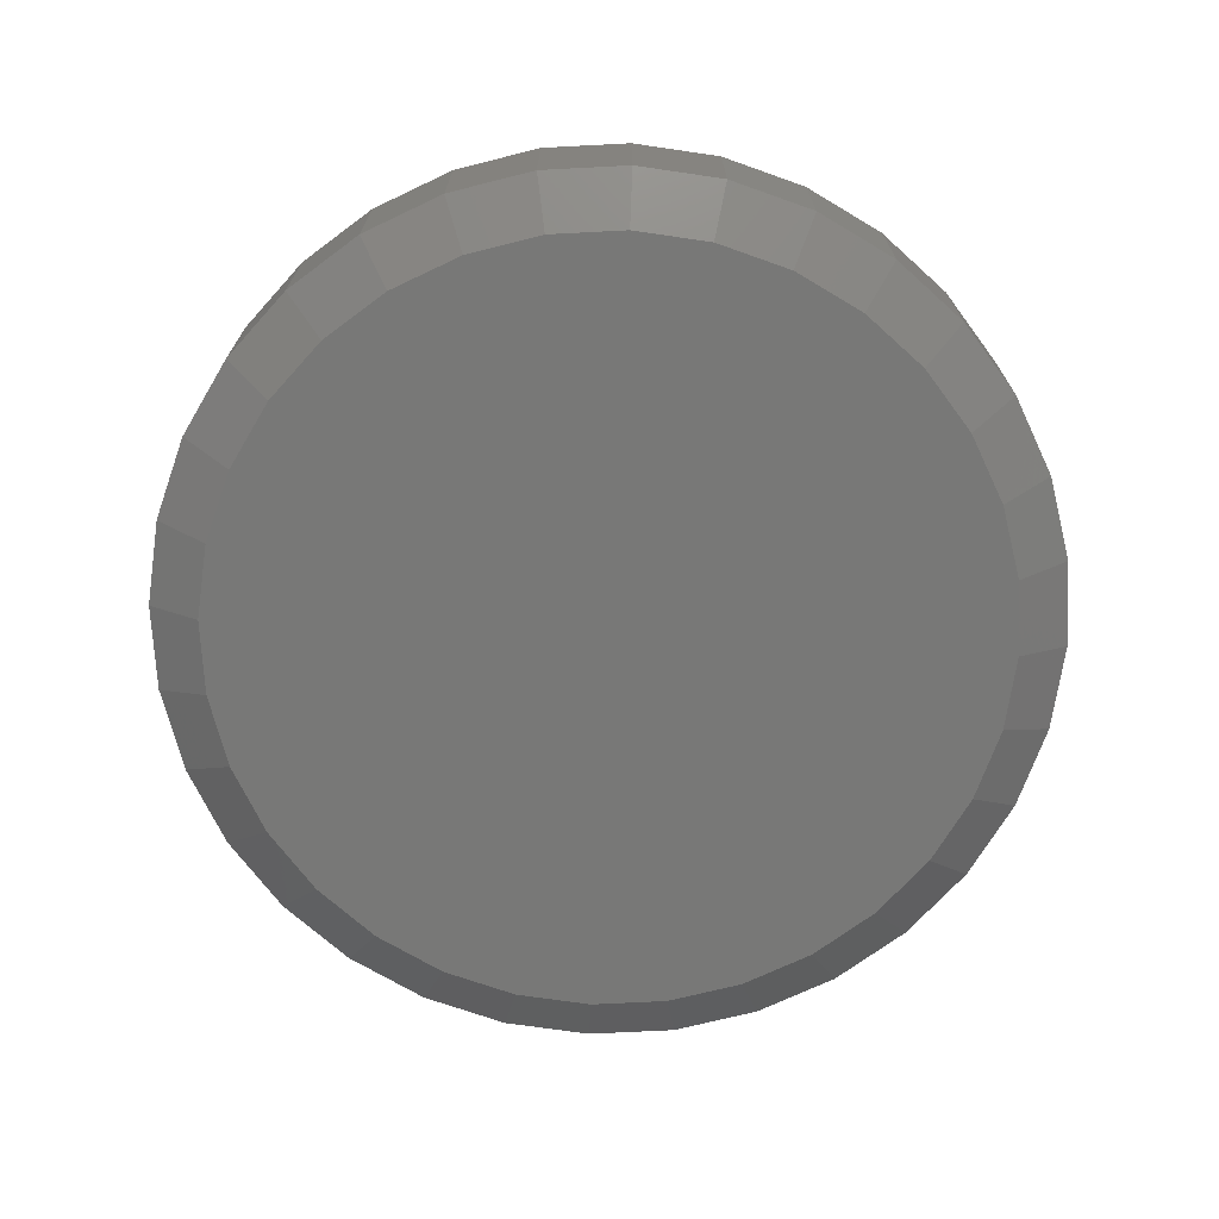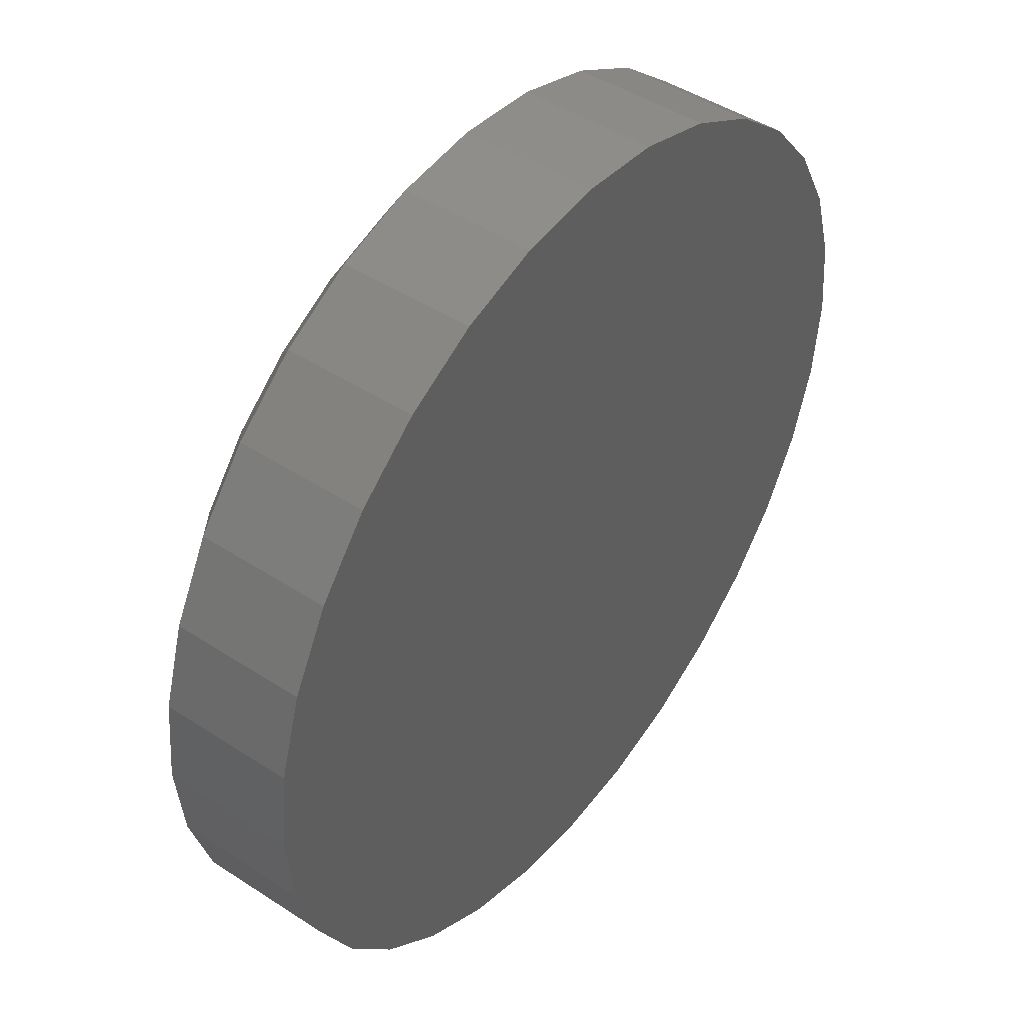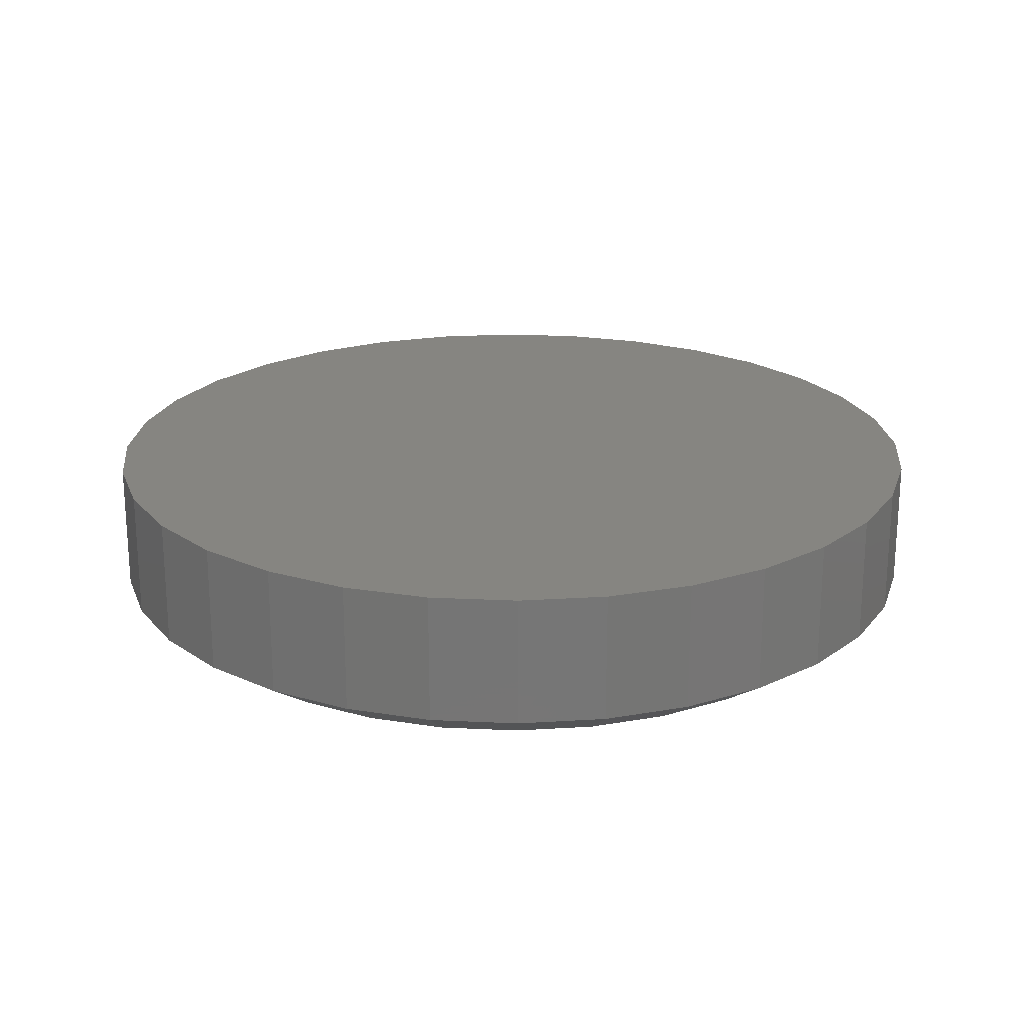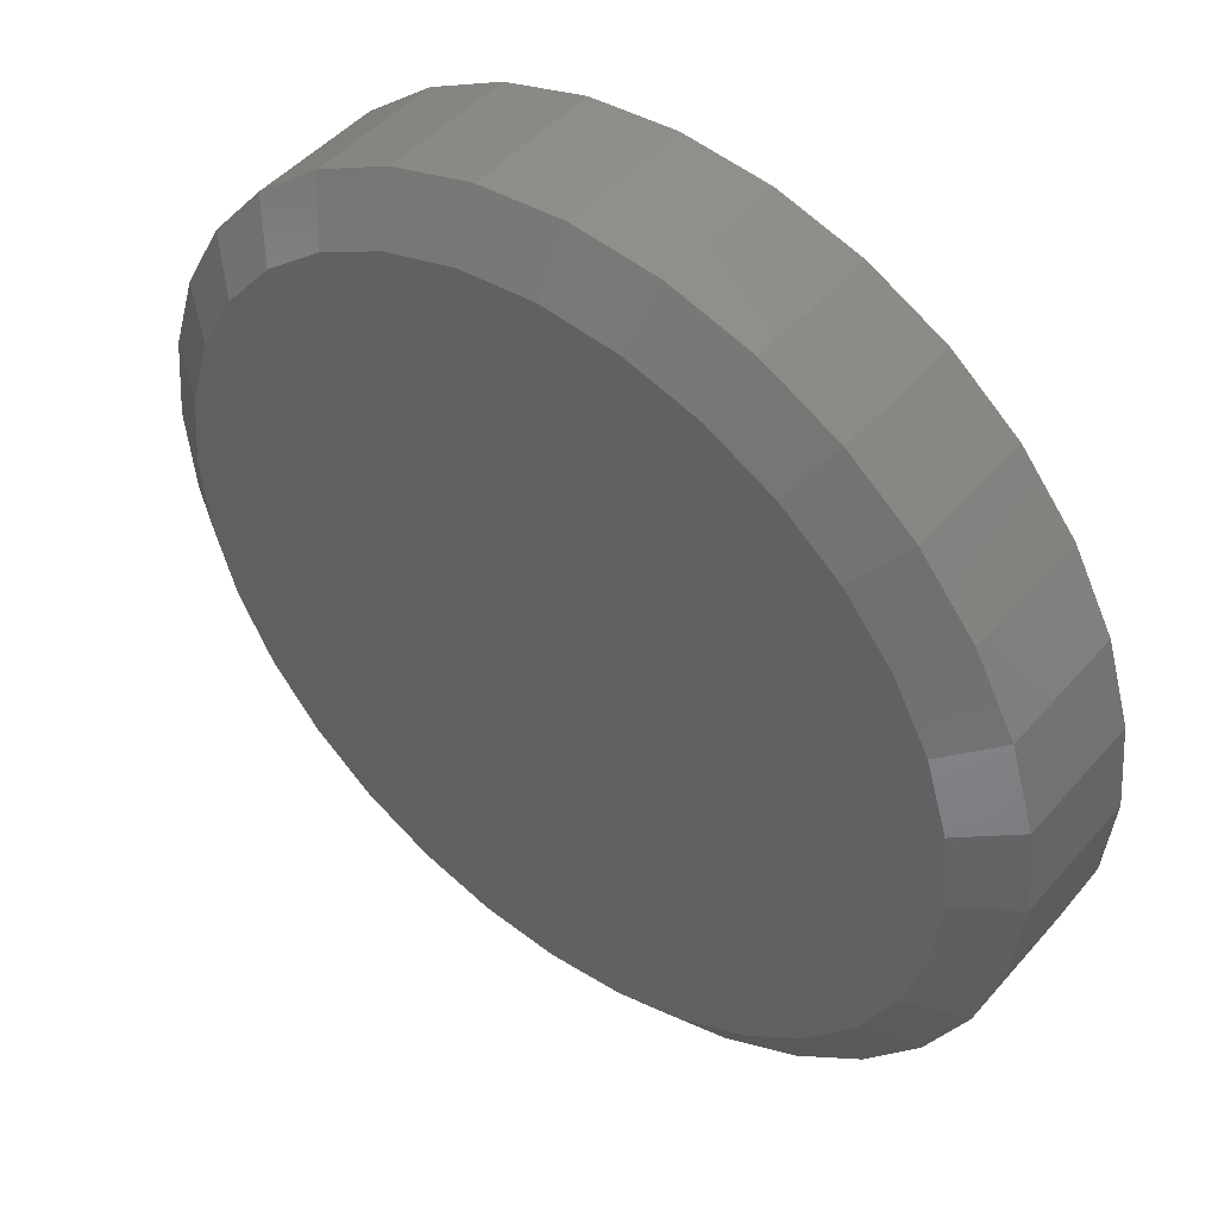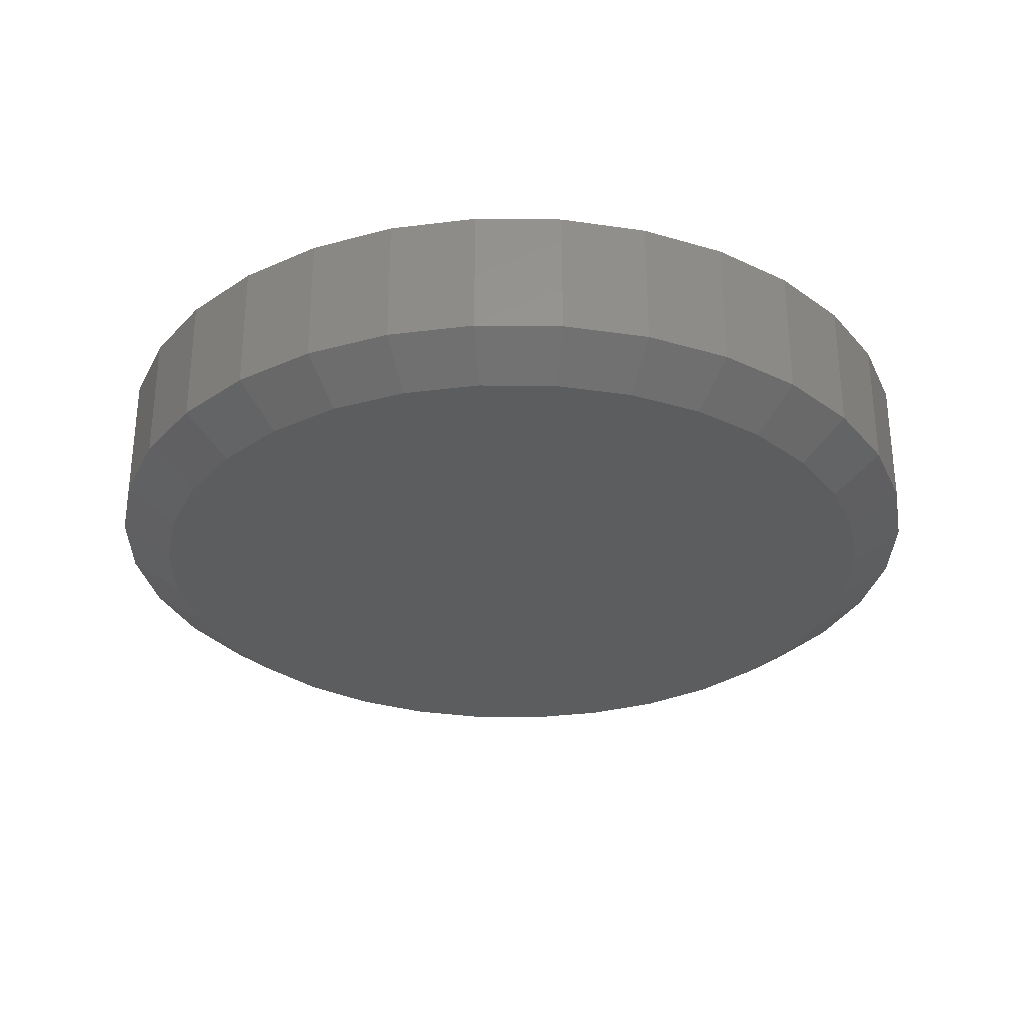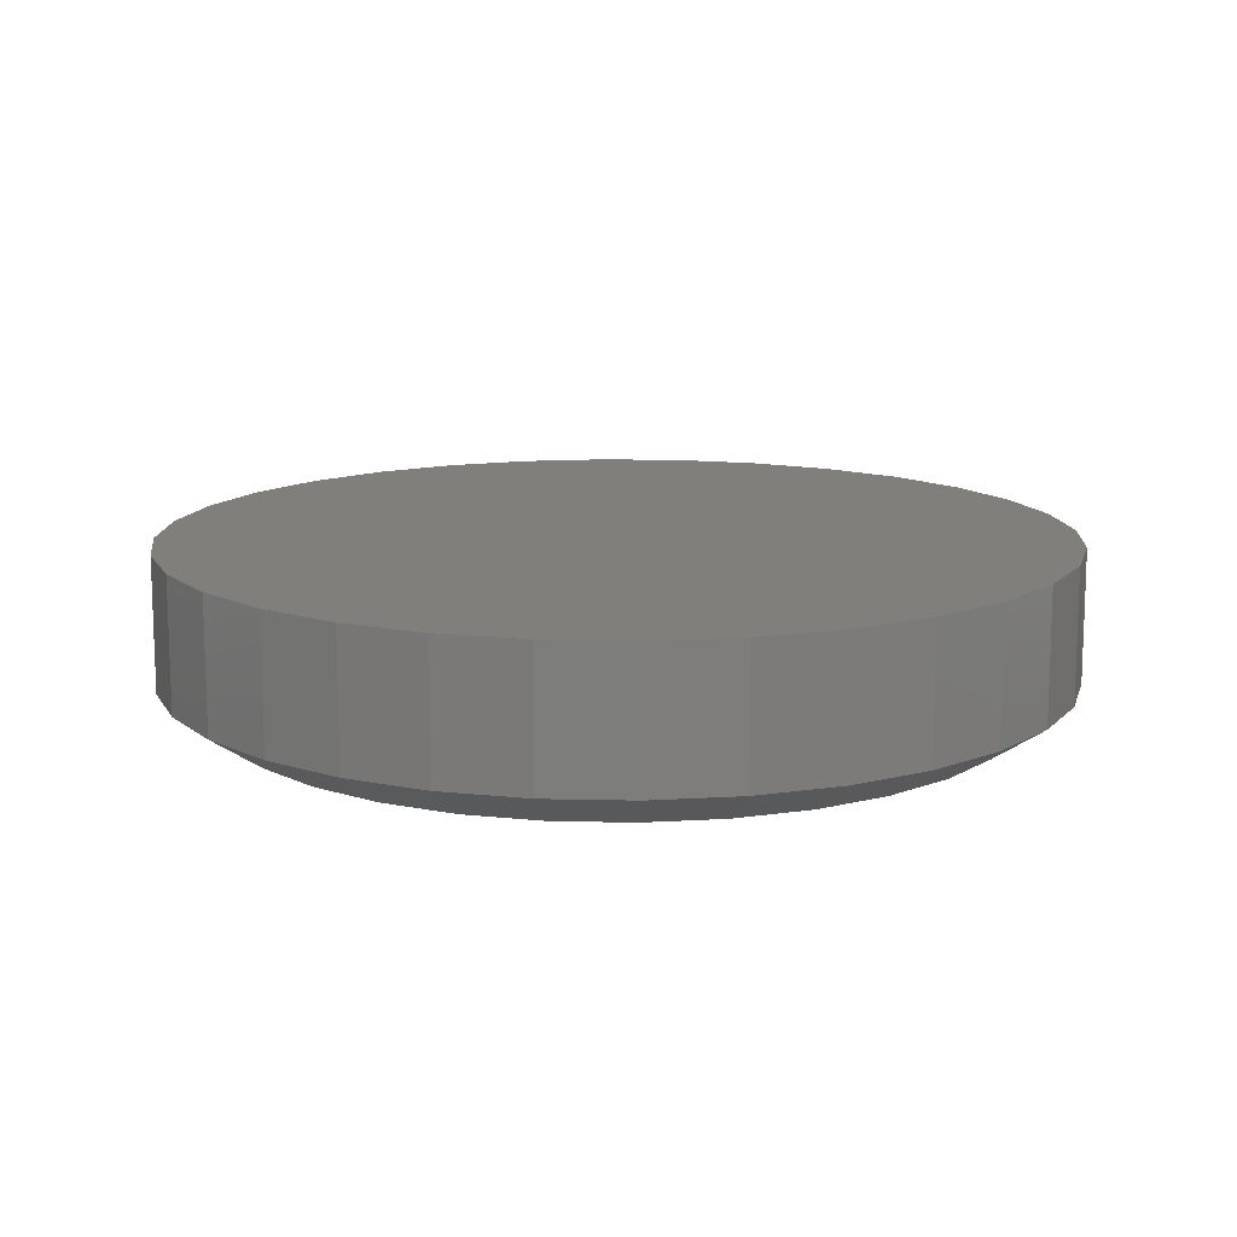
<metadata>
{"format":"stl","ext":"stl","renderer":"f3d","projection":"perspective","resolution":1024,"background":"white","views":[{"elev":-70.8,"azim":-115.2,"up":"+Z"},{"elev":46.0,"azim":-53.2,"up":"+Y"},{"elev":21.5,"azim":-147.0,"up":"+Z"},{"elev":46.9,"azim":-141.6,"up":"+Y"},{"elev":-30.4,"azim":94.8,"up":"+Z"},{"elev":12.9,"azim":-70.0,"up":"+Z"}]}
</metadata>
<code>
# stl→obj: 96 verts, 188 faces
v 0.007895 0.3479 0
v 0.07576 0.3412 0
v -0.05997 0.3412 0
v 0.007895 -0.3479 0
v -0.05997 -0.3412 0
v 0.07576 -0.3412 0
v -0.1252 -0.3214 0
v 0.141 -0.3214 0
v -0.1854 -0.2892 0
v 0.2012 -0.2892 0
v -0.2381 -0.246 0
v 0.2539 -0.246 0
v -0.2813 -0.1933 0
v 0.2971 -0.1933 0
v -0.3135 -0.1331 0
v 0.3293 -0.1331 0
v -0.3333 -0.06786 0
v 0.3491 -0.06786 0
v -0.34 4.452e-07 0
v 0.3558 1.386e-17 0
v -0.3333 0.06786 0
v 0.3491 0.06786 0
v -0.3135 0.1331 0
v 0.3293 0.1331 0
v -0.2813 0.1933 0
v 0.2971 0.1933 0
v -0.2381 0.246 0
v 0.2539 0.246 0
v -0.1854 0.2892 0
v 0.2012 0.2892 0
v -0.1252 0.3214 0
v 0.141 0.3214 0
v 0.4026 -9.668e-17 0.03125
v 0.4026 0 0.1484
v 0.395 -0.07701 0.03125
v 0.395 -0.07701 0.1484
v 0.3726 -0.1511 0.03125
v 0.3726 -0.1511 0.1484
v 0.3361 -0.2193 0.03125
v 0.3361 -0.2193 0.1484
v 0.287 -0.2791 0.03125
v 0.287 -0.2791 0.1484
v 0.2272 -0.3282 0.03125
v 0.2272 -0.3282 0.1484
v 0.159 -0.3647 0.03125
v 0.159 -0.3647 0.1484
v 0.0849 -0.3872 0.03125
v 0.0849 -0.3872 0.1484
v 0.007895 -0.3947 0.03125
v 0.007895 -0.3947 0.1484
v -0.06911 -0.3872 0.03125
v -0.06911 -0.3872 0.1484
v -0.1432 -0.3647 0.03125
v -0.1432 -0.3647 0.1484
v -0.2114 -0.3282 0.03125
v -0.2114 -0.3282 0.1484
v -0.2712 -0.2791 0.03125
v -0.2712 -0.2791 0.1484
v -0.3203 -0.2193 0.03125
v -0.3203 -0.2193 0.1484
v -0.3568 -0.1511 0.03125
v -0.3568 -0.1511 0.1484
v -0.3793 -0.07701 0.03125
v -0.3793 -0.07701 0.1484
v -0.3868 4.834e-17 0.03125
v -0.3868 4.834e-17 0.1484
v -0.3793 0.07701 0.03125
v -0.3793 0.07701 0.1484
v -0.3568 0.1511 0.03125
v -0.3568 0.1511 0.1484
v -0.3203 0.2193 0.03125
v -0.3203 0.2193 0.1484
v -0.2712 0.2791 0.03125
v -0.2712 0.2791 0.1484
v -0.2114 0.3282 0.03125
v -0.2114 0.3282 0.1484
v -0.1432 0.3647 0.03125
v -0.1432 0.3647 0.1484
v -0.06911 0.3872 0.03125
v -0.06911 0.3872 0.1484
v 0.007895 0.3947 0.03125
v 0.007895 0.3947 0.1484
v 0.0849 0.3872 0.03125
v 0.0849 0.3872 0.1484
v 0.159 0.3647 0.03125
v 0.159 0.3647 0.1484
v 0.2272 0.3282 0.03125
v 0.2272 0.3282 0.1484
v 0.287 0.2791 0.03125
v 0.287 0.2791 0.1484
v 0.3361 0.2193 0.03125
v 0.3361 0.2193 0.1484
v 0.3726 0.1511 0.03125
v 0.3726 0.1511 0.1484
v 0.395 0.07701 0.03125
v 0.395 0.07701 0.1484
f 1 2 3
f 4 5 6
f 6 5 7
f 6 7 8
f 8 7 9
f 8 9 10
f 10 9 11
f 10 11 12
f 12 11 13
f 12 13 14
f 14 13 15
f 14 15 16
f 16 15 17
f 16 17 18
f 18 17 19
f 18 19 20
f 20 19 21
f 20 21 22
f 22 21 23
f 22 23 24
f 24 23 25
f 24 25 26
f 26 25 27
f 26 27 28
f 28 27 29
f 28 29 30
f 30 29 31
f 30 31 32
f 32 31 3
f 32 3 2
f 33 34 35
f 35 34 36
f 35 36 37
f 37 36 38
f 37 38 39
f 39 38 40
f 39 40 41
f 41 40 42
f 41 42 43
f 43 42 44
f 43 44 45
f 45 44 46
f 45 46 47
f 47 46 48
f 47 48 49
f 49 48 50
f 49 50 51
f 51 50 52
f 51 52 53
f 53 52 54
f 53 54 55
f 55 54 56
f 55 56 57
f 57 56 58
f 57 58 59
f 59 58 60
f 59 60 61
f 61 60 62
f 61 62 63
f 63 62 64
f 63 64 65
f 65 64 66
f 65 66 67
f 67 66 68
f 67 68 69
f 69 68 70
f 69 70 71
f 71 70 72
f 71 72 73
f 73 72 74
f 73 74 75
f 75 74 76
f 75 76 77
f 77 76 78
f 77 78 79
f 79 78 80
f 79 80 81
f 81 80 82
f 81 82 83
f 83 82 84
f 83 84 85
f 85 84 86
f 85 86 87
f 87 86 88
f 87 88 89
f 89 88 90
f 89 90 91
f 91 90 92
f 91 92 93
f 93 92 94
f 93 94 95
f 95 94 96
f 95 96 33
f 33 96 34
f 30 87 28
f 3 77 79
f 31 77 3
f 26 91 24
f 24 91 93
f 24 93 22
f 22 93 95
f 22 95 20
f 20 95 33
f 71 25 69
f 69 25 23
f 69 23 67
f 67 23 21
f 67 21 65
f 65 21 19
f 91 26 89
f 89 26 28
f 89 28 87
f 87 30 85
f 85 30 32
f 85 32 83
f 3 79 1
f 1 79 81
f 1 81 2
f 2 81 83
f 2 83 32
f 77 31 75
f 75 31 29
f 75 29 73
f 25 71 27
f 27 71 73
f 27 73 29
f 9 55 11
f 6 45 47
f 8 45 6
f 13 59 15
f 15 59 61
f 15 61 17
f 17 61 63
f 17 63 19
f 19 63 65
f 39 14 37
f 37 14 16
f 37 16 35
f 35 16 18
f 35 18 33
f 33 18 20
f 59 13 57
f 57 13 11
f 57 11 55
f 55 9 53
f 53 9 7
f 53 7 51
f 6 47 4
f 4 47 49
f 4 49 5
f 5 49 51
f 5 51 7
f 45 8 43
f 43 8 10
f 43 10 41
f 14 39 12
f 12 39 41
f 12 41 10
f 80 84 82
f 84 80 86
f 86 80 78
f 86 78 88
f 88 78 76
f 88 76 90
f 90 76 74
f 90 74 92
f 92 74 72
f 92 72 94
f 94 72 70
f 94 70 96
f 96 70 68
f 96 68 34
f 34 68 66
f 34 66 36
f 36 66 64
f 36 64 38
f 38 64 62
f 38 62 40
f 40 62 60
f 40 60 42
f 42 60 58
f 42 58 44
f 44 58 56
f 44 56 46
f 46 56 54
f 46 54 48
f 48 54 52
f 48 52 50

</code>
